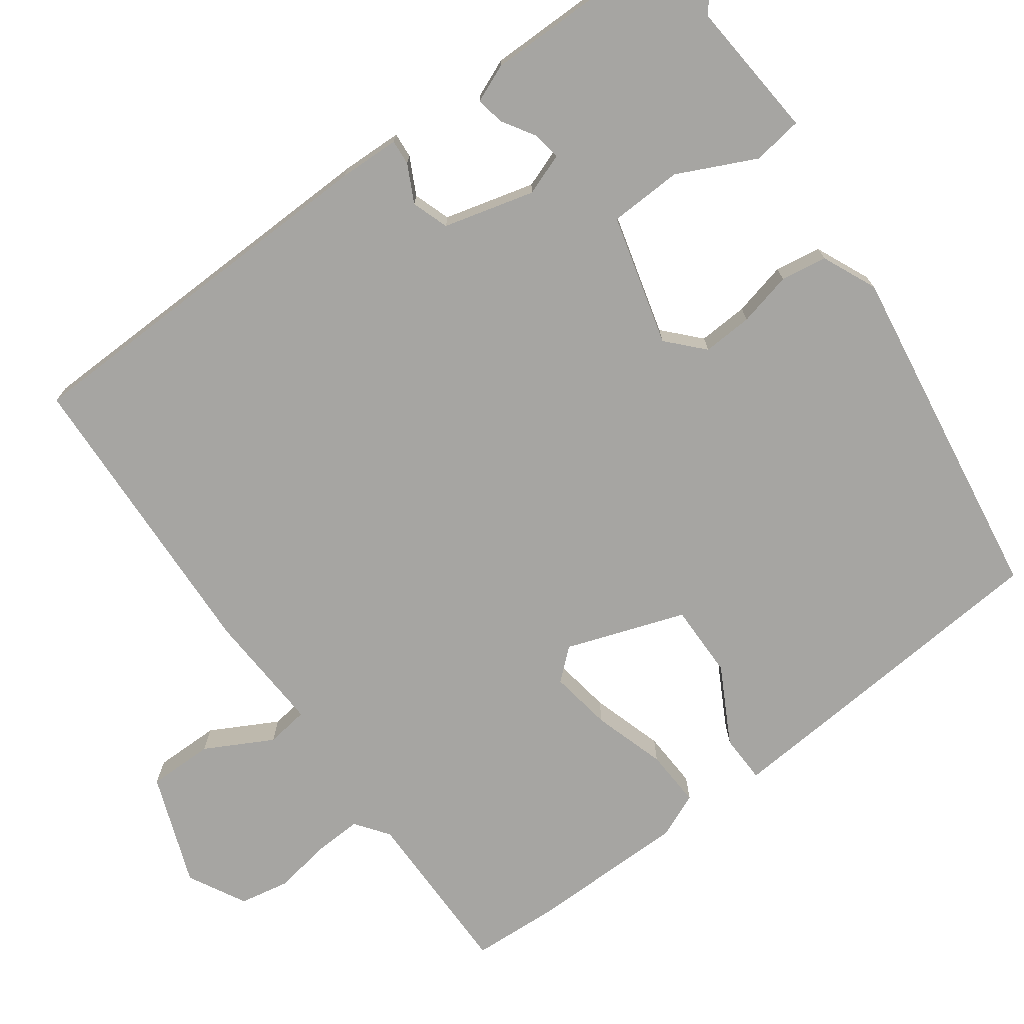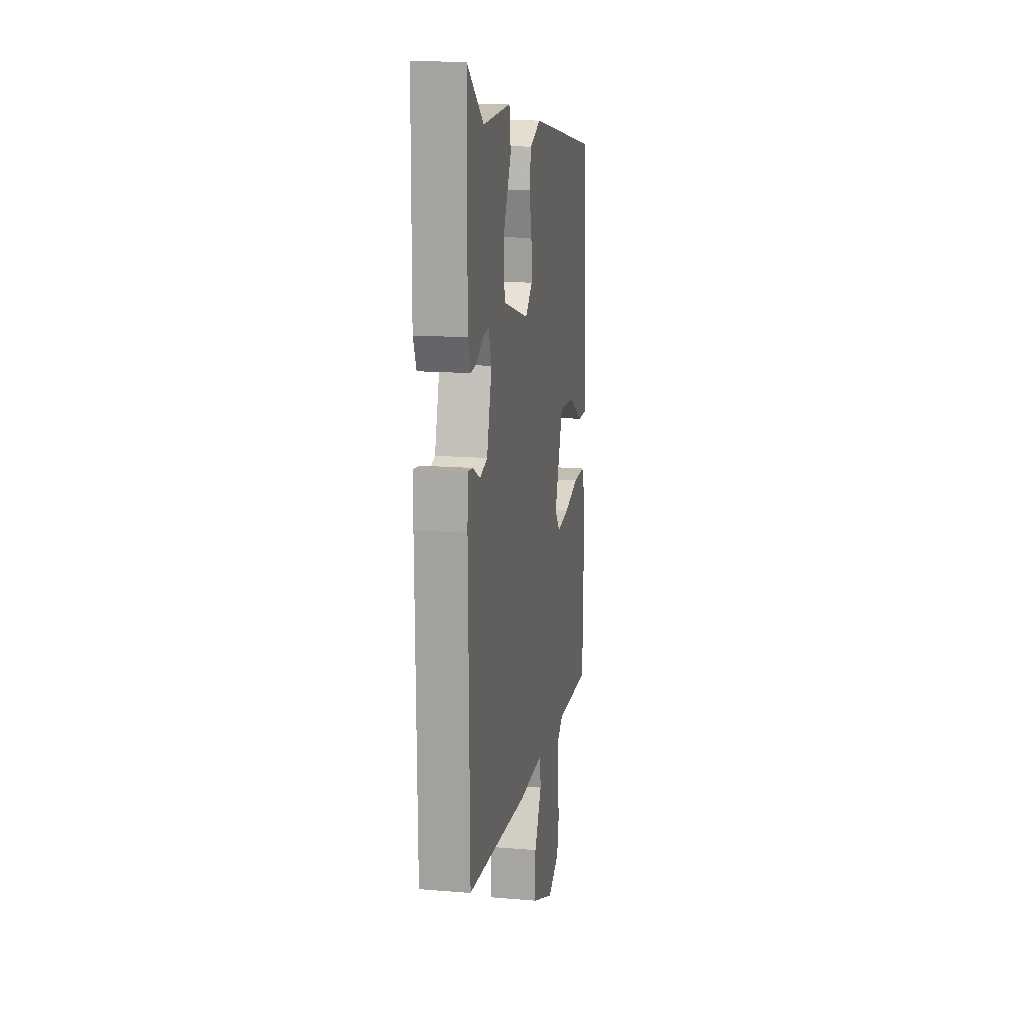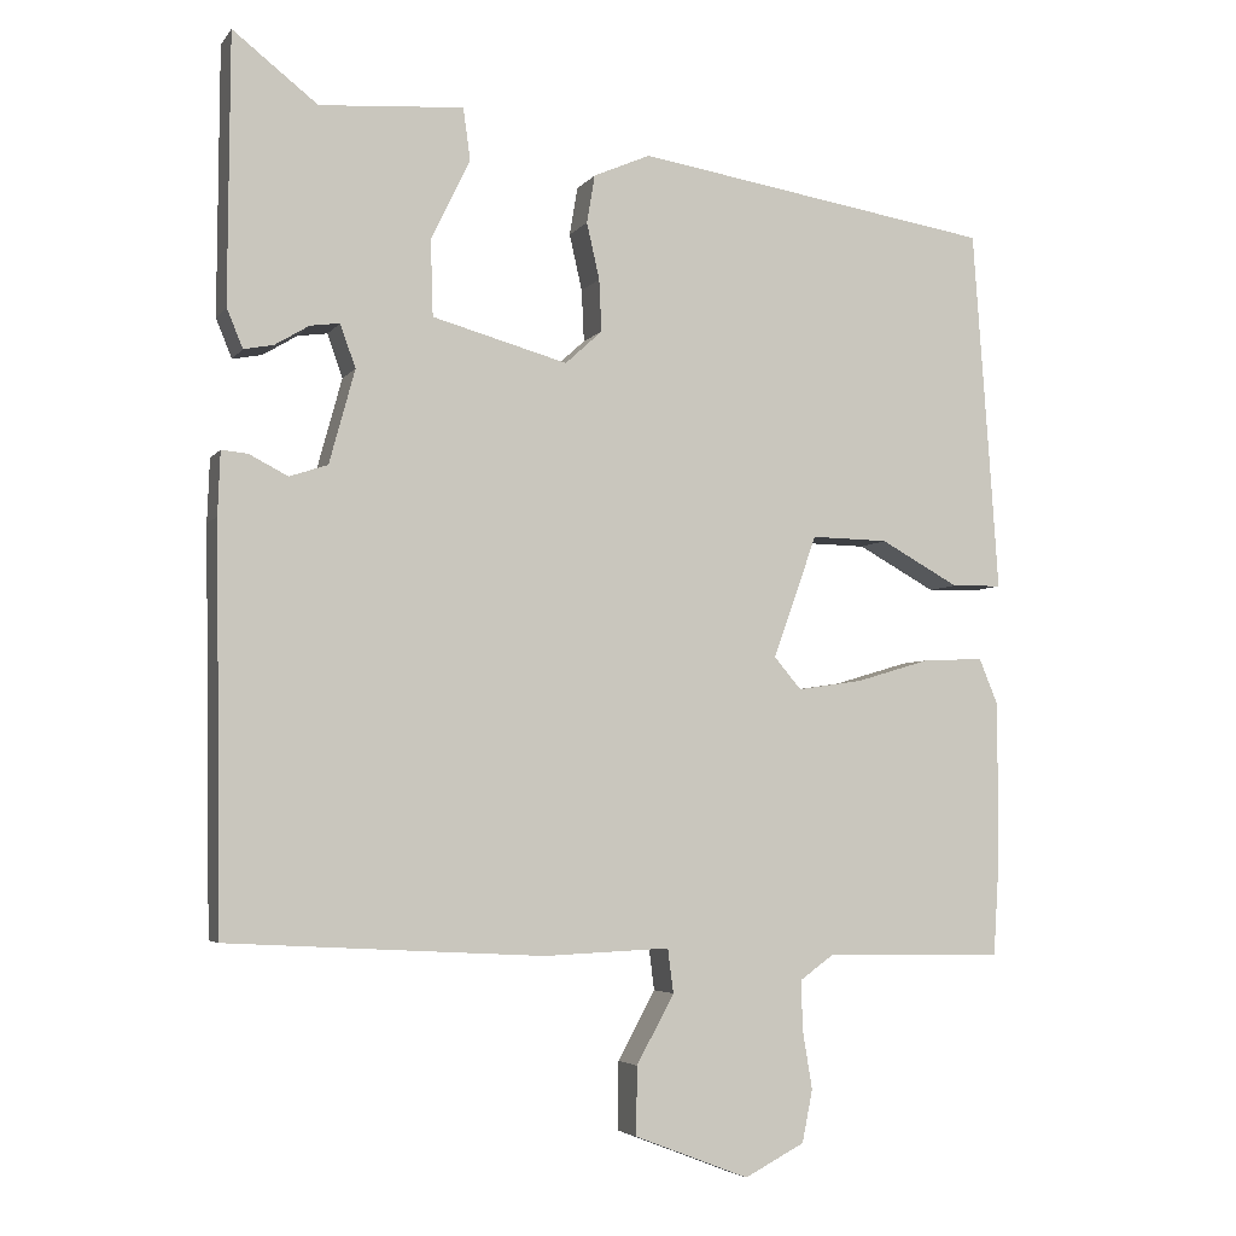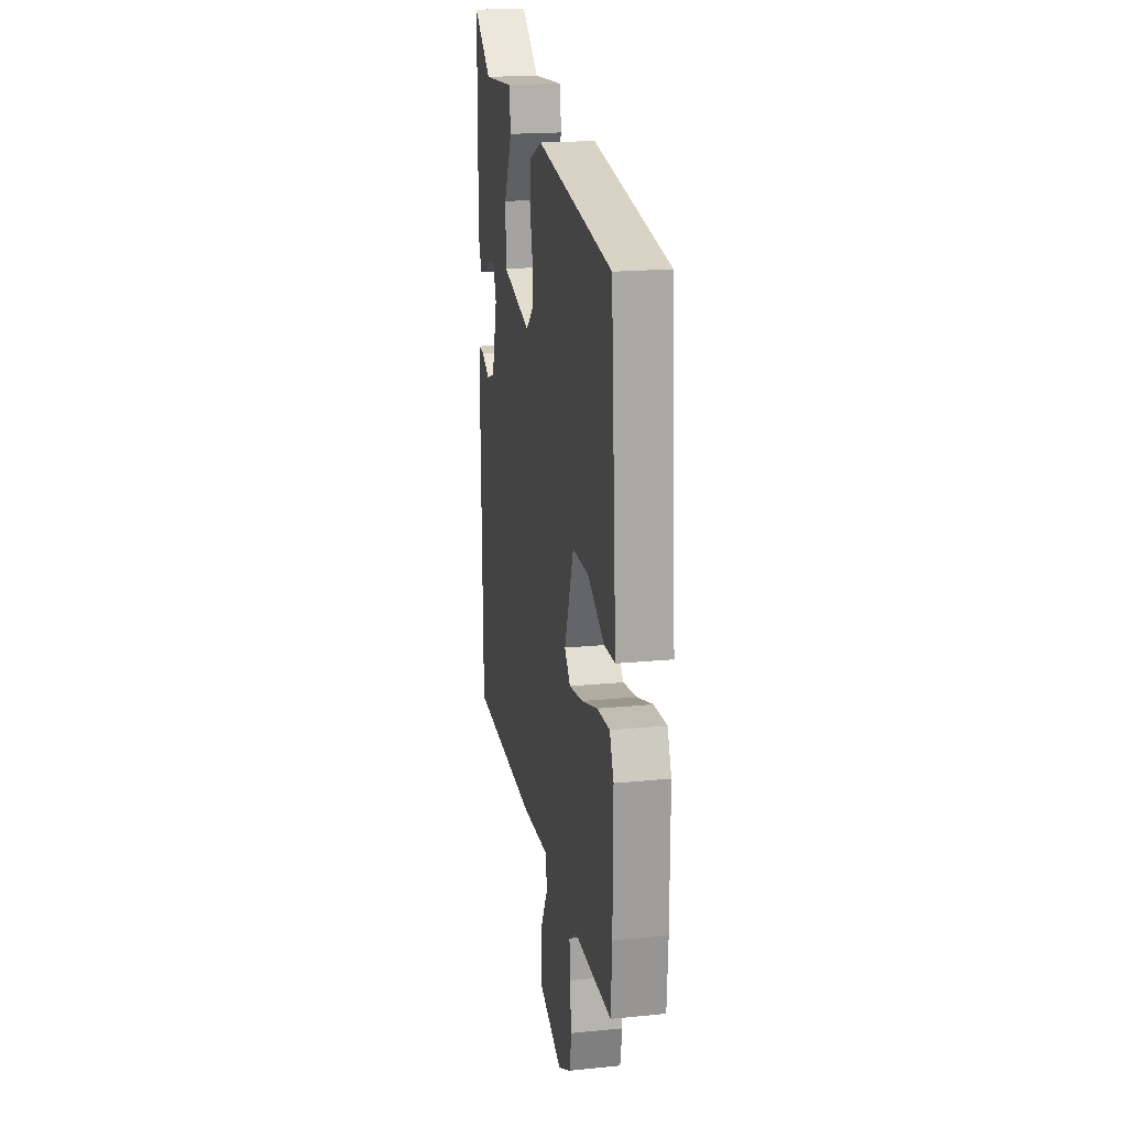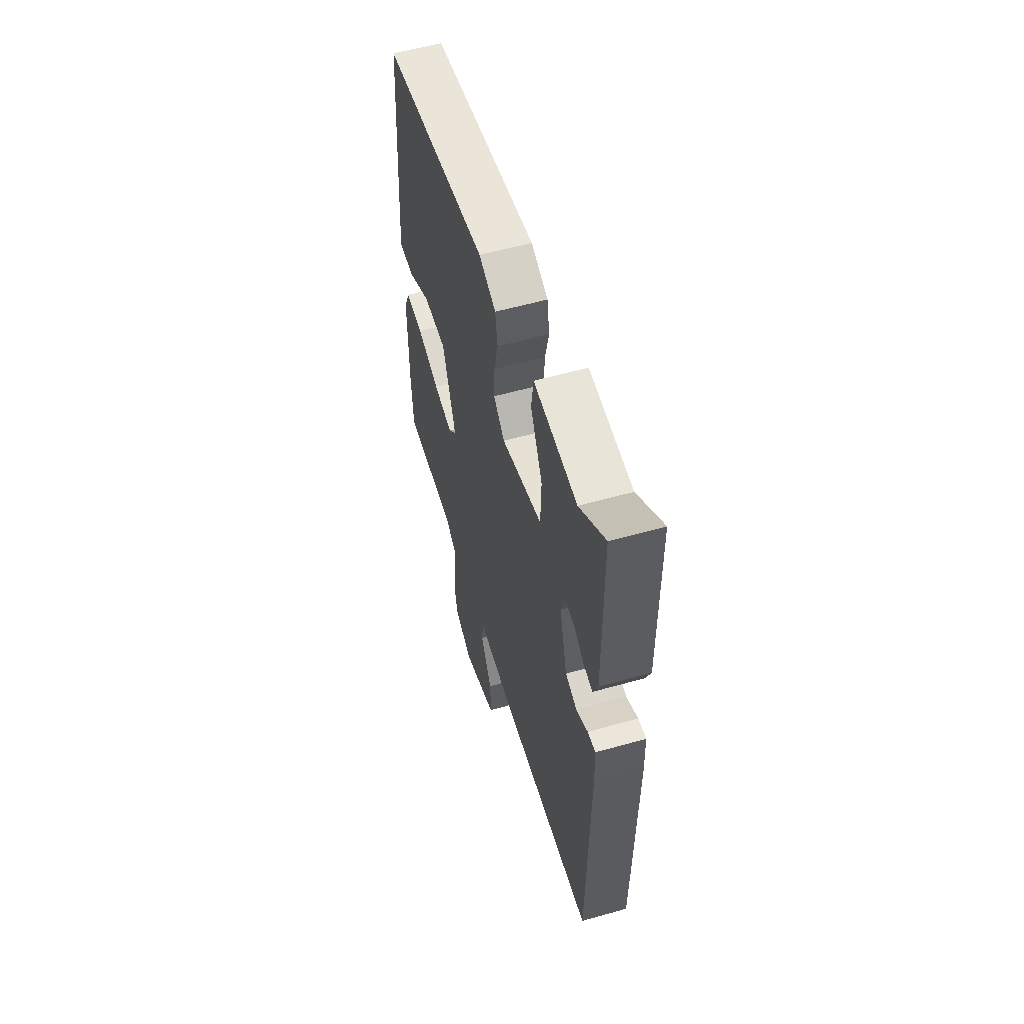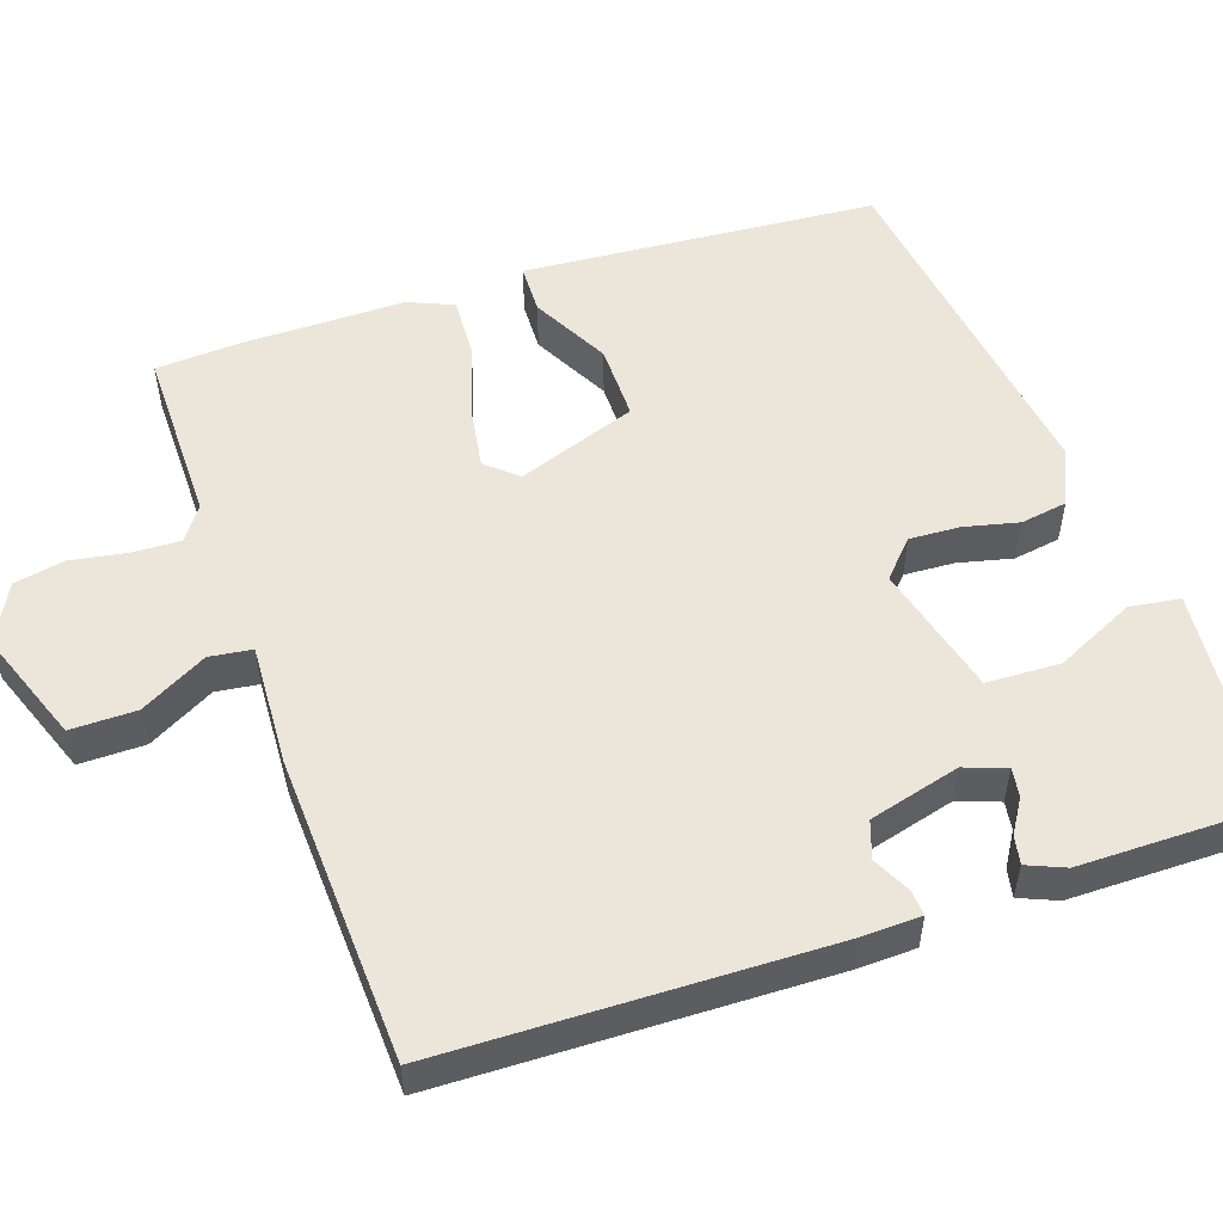
<metadata>
{"format":"obj","ext":"obj","renderer":"f3d","projection":"perspective","resolution":1024,"background":"white","views":[{"elev":-73.6,"azim":-53.4,"up":"+Y"},{"elev":14.5,"azim":-79.7,"up":"+Z"},{"elev":-4.5,"azim":-18.8,"up":"+Z"},{"elev":19.0,"azim":79.3,"up":"+Z"},{"elev":56.9,"azim":-106.4,"up":"+Z"},{"elev":54.2,"azim":-108.3,"up":"+Y"}]}
</metadata>
<code>
v -0.495 0.07 0.581
v -0.389 0.07 0.498
v -0.209 0.07 0.511
v -0.2 0.07 0.446
v -0.249 0.07 0.345
v -0.246 0.07 0.25
v -0.077 0.07 0.203
v -0.031 0.07 0.245
v -0.034 0.07 0.31
v -0.05 0.07 0.38
v -0.04 0.07 0.44
v 0.031 0.07 0.471
v 0.478 0.07 0.399
v 0.499 0.07 0.105
v 0.51 0.07 -0.055
v 0.447 0.07 -0.056
v 0.349 0.07 -0.002
v 0.253 0.07 0
v 0.198 0.07 -0.153
v 0.232 0.07 -0.193
v 0.313 0.07 -0.181
v 0.407 0.07 -0.153
v 0.482 0.07 -0.15
v 0.506 0.07 -0.208
v 0.505 0.07 -0.416
v 0.498 0.07 -0.527
v 0.274 0.07 -0.524
v 0.231 0.07 -0.555
v 0.233 0.07 -0.617
v 0.245 0.07 -0.69
v 0.232 0.07 -0.755
v 0.157 0.07 -0.794
v 0.014 0.07 -0.739
v 0.015 0.07 -0.654
v 0.062 0.07 -0.568
v 0.055 0.07 -0.513
v -0.103 0.07 -0.52
v -0.497 0.07 -0.499
v -0.505 0.07 -0.003
v -0.502 0.07 0.076
v -0.469 0.07 0.073
v -0.421 0.07 0.048
v -0.373 0.07 0.064
v -0.341 0.07 0.181
v -0.36 0.07 0.235
v -0.397 0.07 0.23
v -0.44 0.07 0.204
v -0.477 0.07 0.197
v -0.497 0.07 0.246
v -0.495 0 0.581
v -0.389 0 0.498
v -0.209 0 0.511
v -0.2 0 0.446
v -0.249 0 0.345
v -0.246 0 0.25
v -0.077 0 0.203
v -0.031 0 0.245
v -0.034 0 0.31
v -0.05 0 0.38
v -0.04 0 0.44
v 0.031 0 0.471
v 0.478 0 0.399
v 0.499 0 0.105
v 0.51 0 -0.055
v 0.447 0 -0.056
v 0.349 0 -0.002
v 0.253 0 0
v 0.198 0 -0.153
v 0.232 0 -0.193
v 0.313 0 -0.181
v 0.407 0 -0.153
v 0.482 0 -0.15
v 0.506 0 -0.208
v 0.505 0 -0.416
v 0.498 0 -0.527
v 0.274 0 -0.524
v 0.231 0 -0.555
v 0.233 0 -0.617
v 0.245 0 -0.69
v 0.232 0 -0.755
v 0.157 0 -0.794
v 0.014 0 -0.739
v 0.015 0 -0.654
v 0.062 0 -0.568
v 0.055 0 -0.513
v -0.103 0 -0.52
v -0.497 0 -0.499
v -0.505 0 -0.003
v -0.502 0 0.076
v -0.469 0 0.073
v -0.421 0 0.048
v -0.373 0 0.064
v -0.341 0 0.181
v -0.36 0 0.235
v -0.397 0 0.23
v -0.44 0 0.204
v -0.477 0 0.197
v -0.497 0 0.246
f 49 1 2
f 48 49 2
f 47 48 2
f 46 47 2
f 3 4 5
f 2 3 5
f 46 2 5
f 45 46 5
f 44 45 5 6
f 43 44 6 7
f 40 41 42
f 39 40 42
f 38 39 42
f 37 38 42
f 36 37 42
f 36 42 43
f 33 34 35
f 32 33 35
f 31 32 35
f 30 31 35
f 29 30 35
f 28 29 35 36
f 36 43 7
f 28 36 7
f 27 28 7
f 25 26 27
f 24 25 27
f 23 24 27
f 22 23 27
f 21 22 27
f 15 16 17
f 14 15 17
f 13 14 17
f 12 13 17
f 11 12 17
f 10 11 17
f 9 10 17
f 8 9 17 18
f 7 8 18 19
f 20 21 27
f 19 20 27
f 7 19 27
f 51 50 98
f 51 98 97
f 51 97 96
f 51 96 95
f 54 53 52
f 54 52 51
f 54 51 95
f 54 95 94
f 55 54 94 93
f 56 55 93 92
f 91 90 89
f 91 89 88
f 91 88 87
f 91 87 86
f 91 86 85
f 92 91 85
f 84 83 82
f 84 82 81
f 84 81 80
f 84 80 79
f 84 79 78
f 85 84 78 77
f 56 92 85
f 56 85 77
f 56 77 76
f 76 75 74
f 76 74 73
f 76 73 72
f 76 72 71
f 76 71 70
f 66 65 64
f 66 64 63
f 66 63 62
f 66 62 61
f 66 61 60
f 66 60 59
f 66 59 58
f 67 66 58 57
f 68 67 57 56
f 76 70 69
f 76 69 68
f 76 68 56
f 1 50 51 2
f 2 51 52 3
f 3 52 53 4
f 4 53 54 5
f 5 54 55 6
f 6 55 56 7
f 7 56 57 8
f 8 57 58 9
f 9 58 59 10
f 10 59 60 11
f 11 60 61 12
f 12 61 62 13
f 13 62 63 14
f 14 63 64 15
f 15 64 65 16
f 16 65 66 17
f 17 66 67 18
f 18 67 68 19
f 19 68 69 20
f 20 69 70 21
f 21 70 71 22
f 22 71 72 23
f 23 72 73 24
f 24 73 74 25
f 25 74 75 26
f 26 75 76 27
f 27 76 77 28
f 28 77 78 29
f 29 78 79 30
f 30 79 80 31
f 31 80 81 32
f 32 81 82 33
f 33 82 83 34
f 34 83 84 35
f 35 84 85 36
f 36 85 86 37
f 37 86 87 38
f 38 87 88 39
f 39 88 89 40
f 40 89 90 41
f 41 90 91 42
f 42 91 92 43
f 43 92 93 44
f 44 93 94 45
f 45 94 95 46
f 46 95 96 47
f 47 96 97 48
f 48 97 98 49
f 49 98 50 1

</code>
